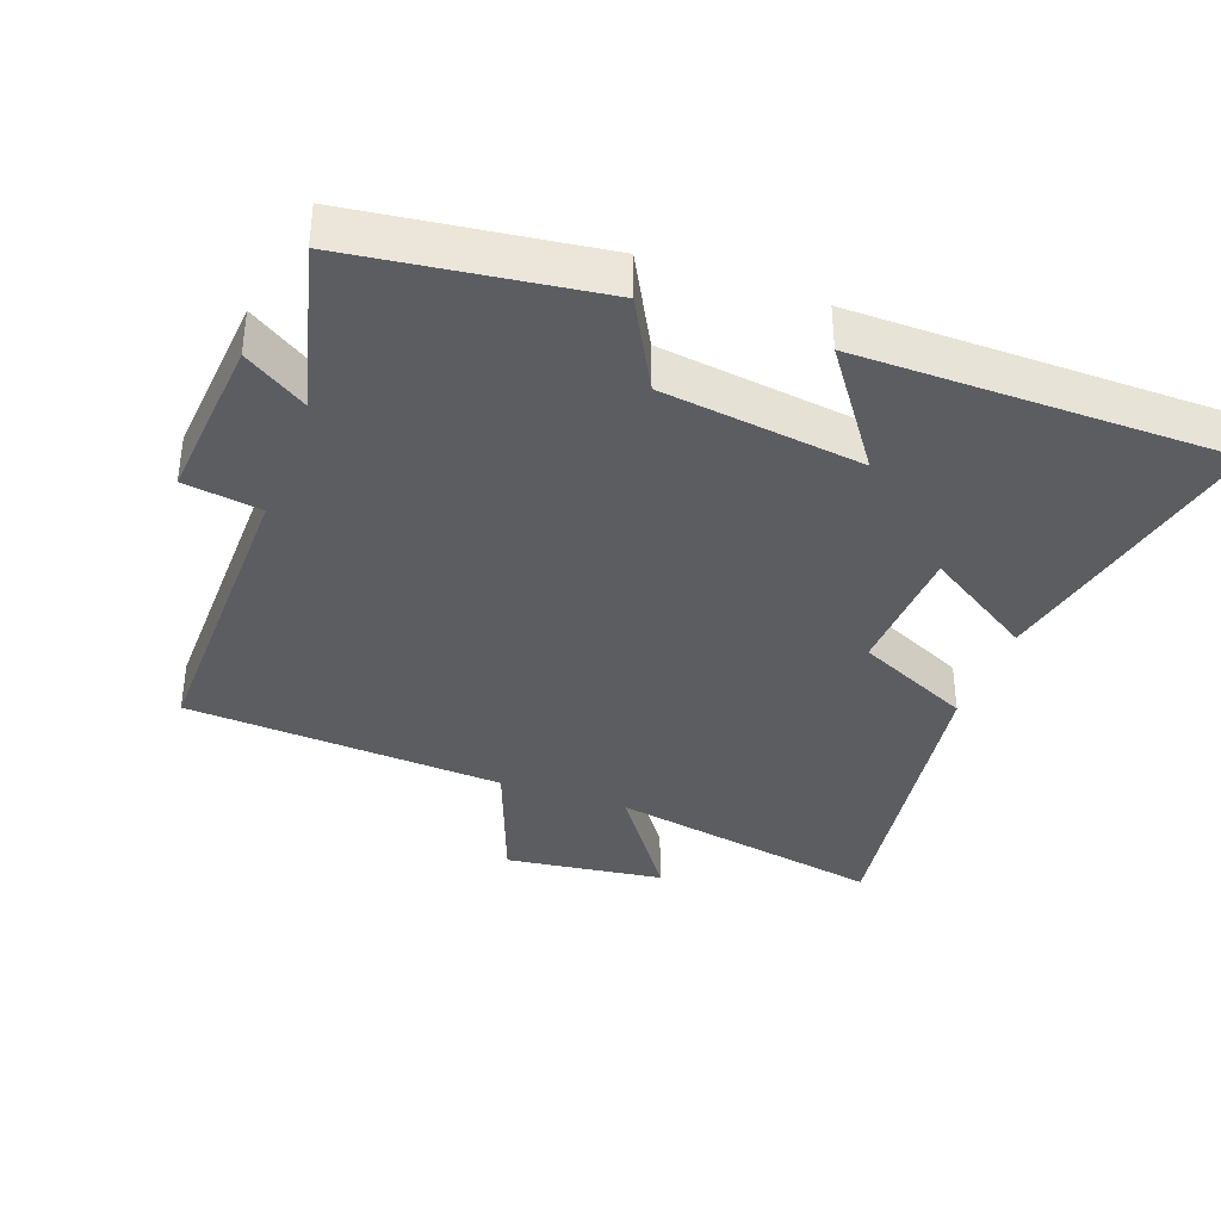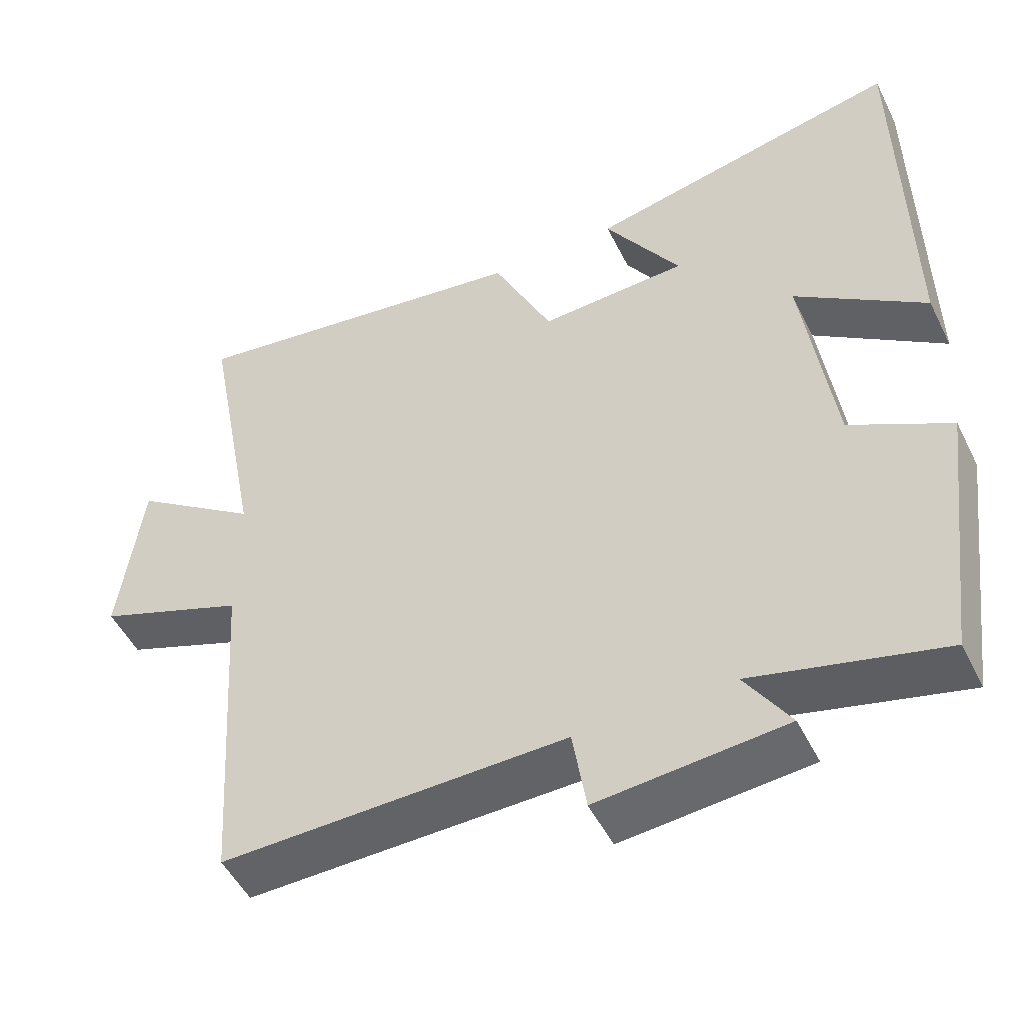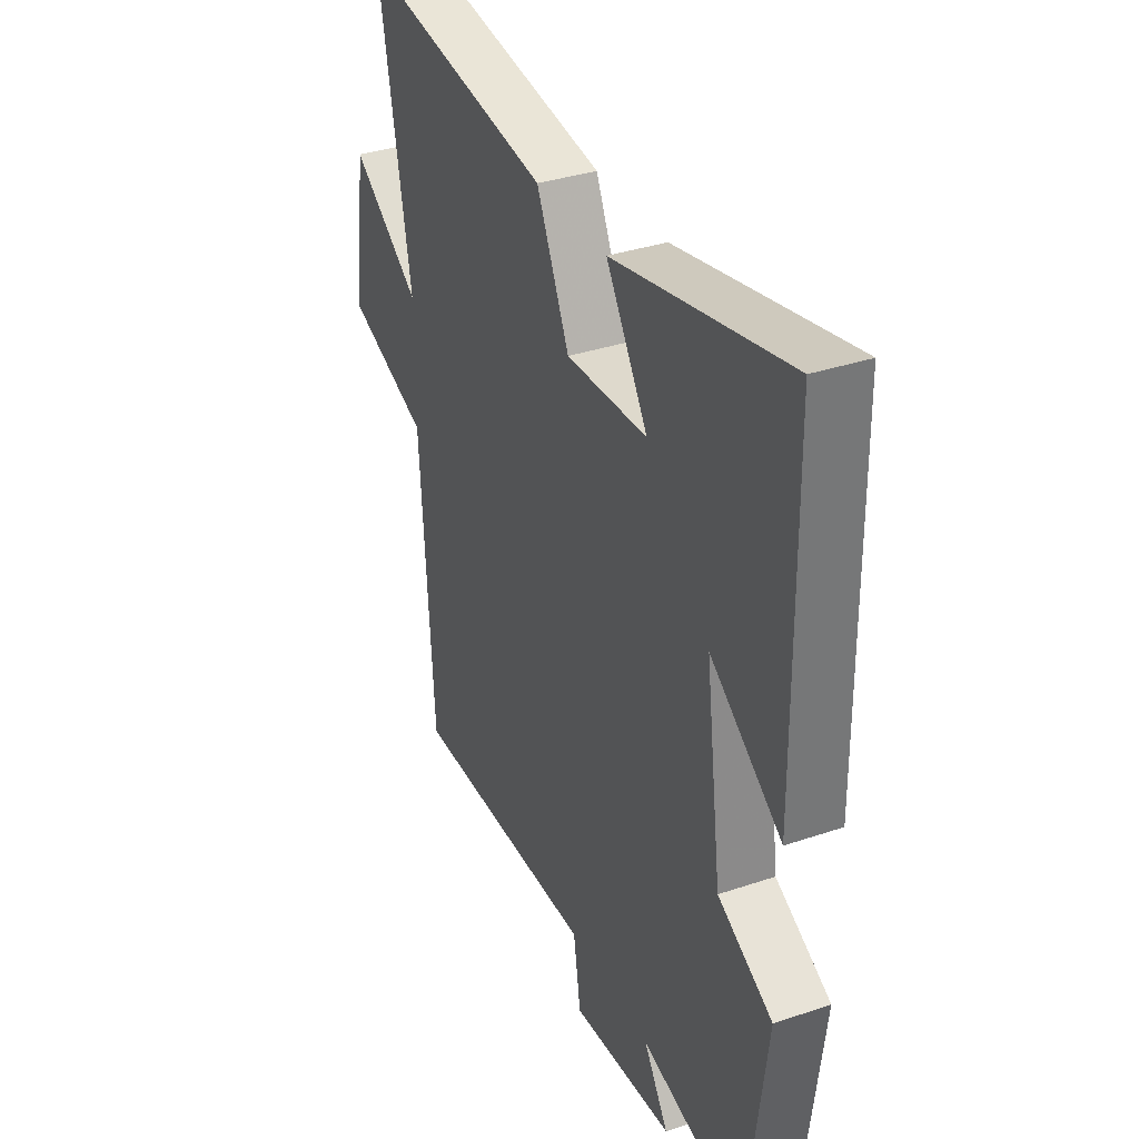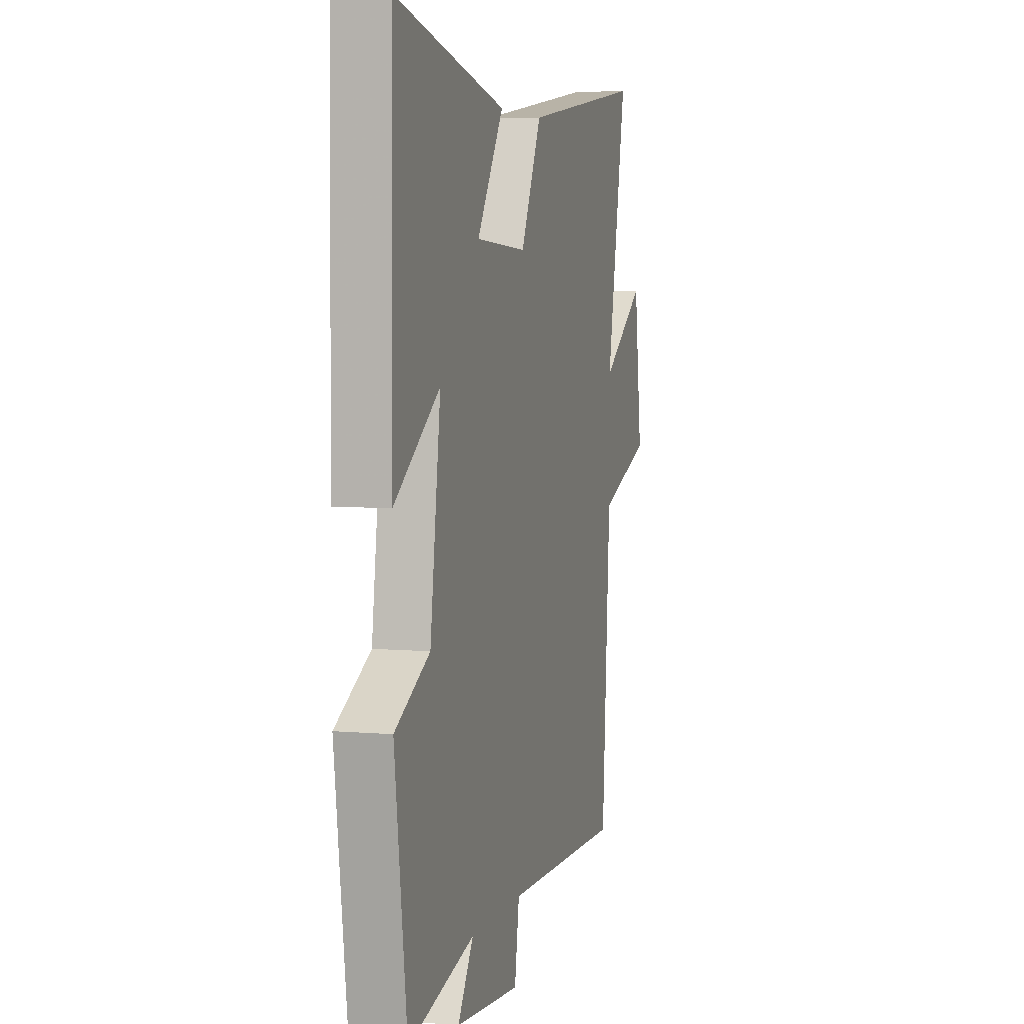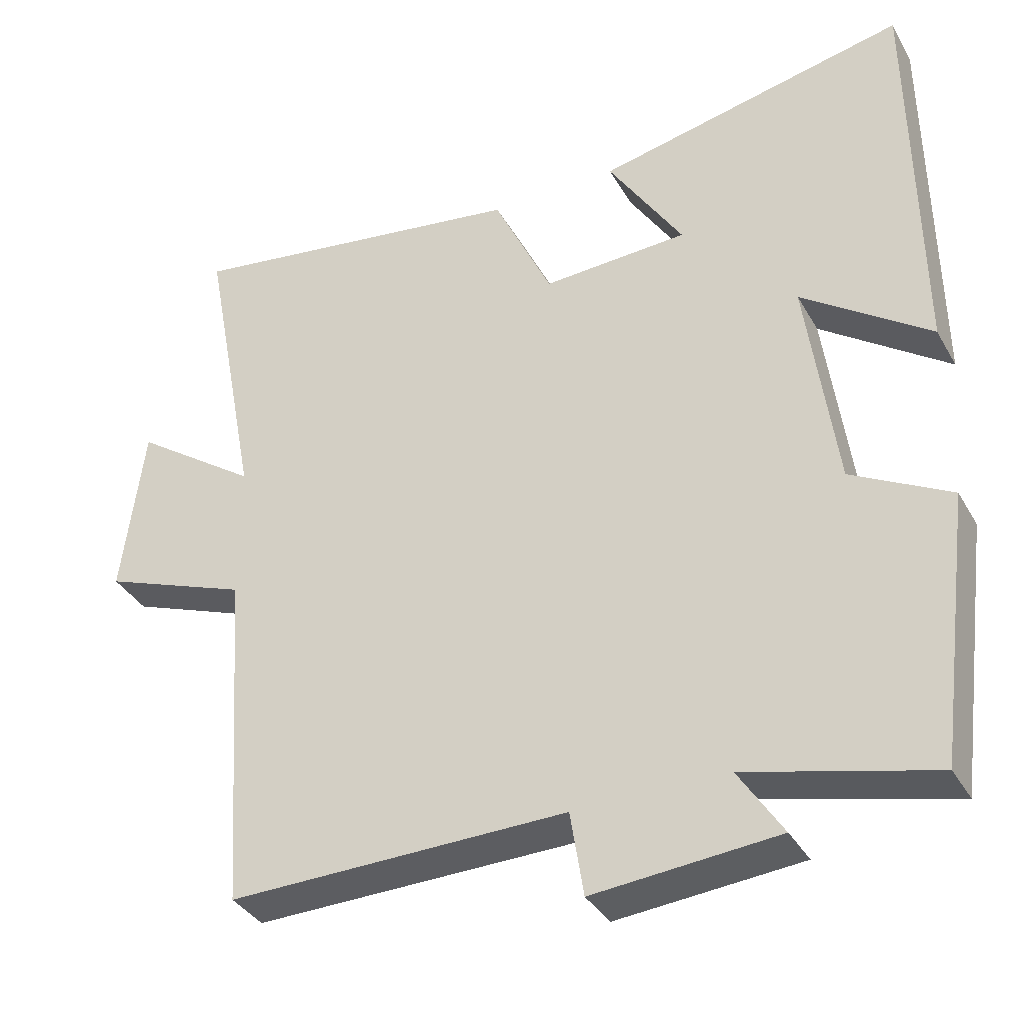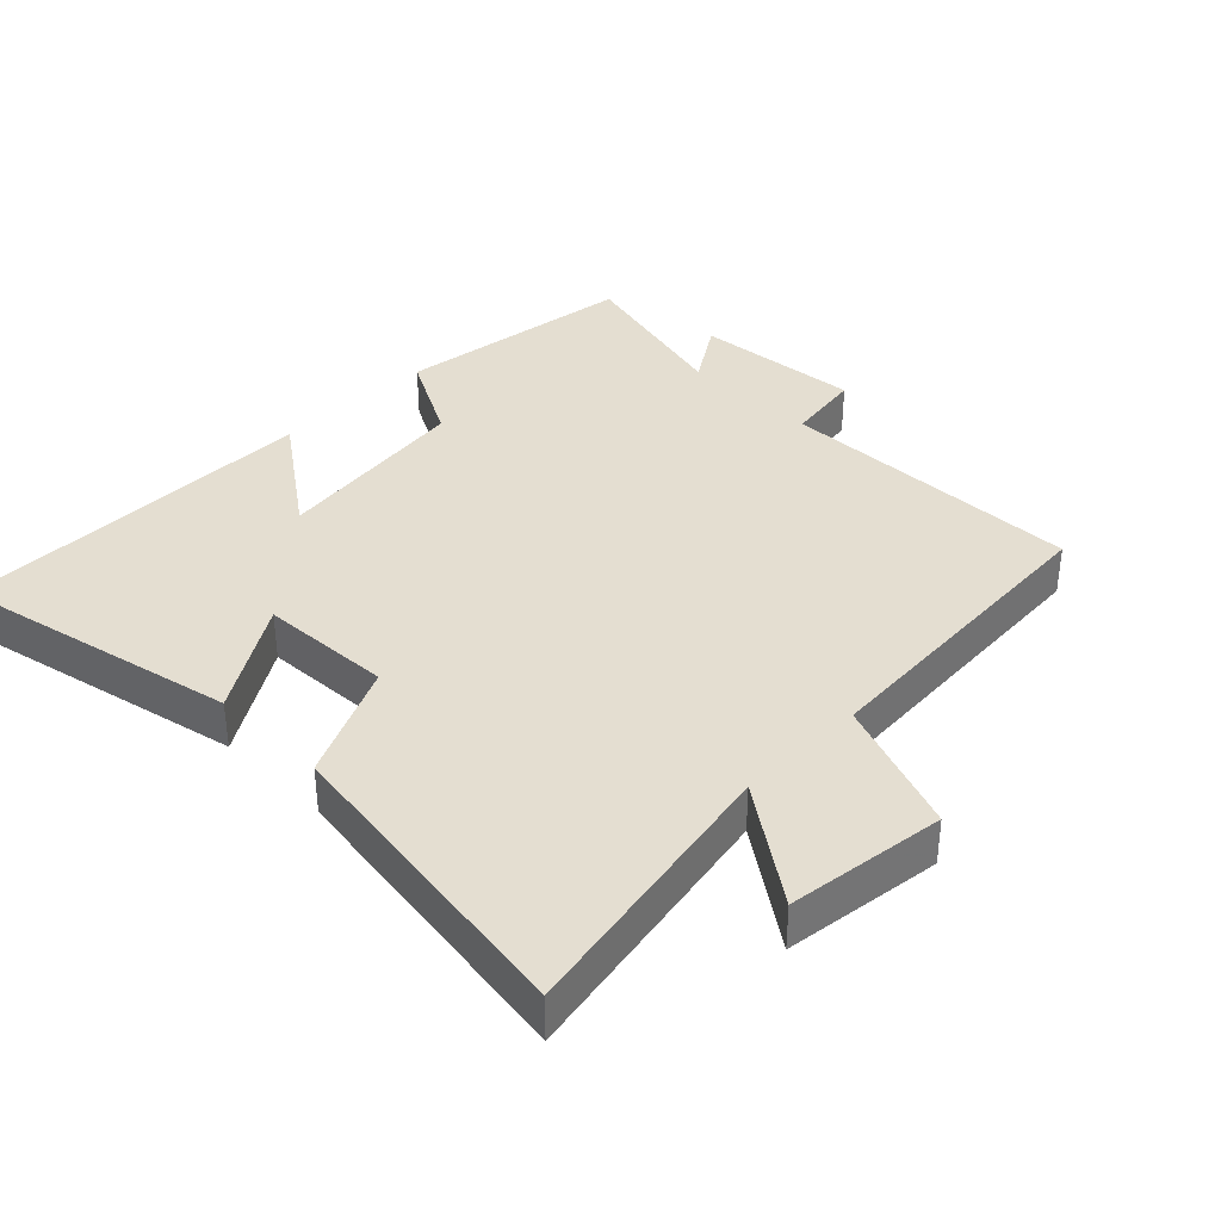
<metadata>
{"format":"obj","ext":"obj","renderer":"f3d","projection":"perspective","resolution":1024,"background":"white","views":[{"elev":-36.9,"azim":-109.9,"up":"+Y"},{"elev":-50.3,"azim":-154.1,"up":"+Z"},{"elev":35.1,"azim":-114.2,"up":"+Z"},{"elev":5.1,"azim":-74.3,"up":"+Z"},{"elev":-36.2,"azim":-153.7,"up":"+Z"},{"elev":36.4,"azim":44.9,"up":"+Y"}]}
</metadata>
<code>
v -0.453 0.07 -0.563
v -0.5 0.07 -0.201
v -0.366 0.07 -0.129
v -0.326 0.07 0.169
v -0.5 0.07 0.045
v -0.494 0.07 0.592
v -0.07 0.07 0.5
v -0.172 0.07 0.339
v 0.026 0.07 0.329
v 0.106 0.07 0.5
v 0.578 0.07 0.569
v 0.5 0.07 0.157
v 0.67 0.07 0.276
v 0.7 0.07 0.04
v 0.5 0.07 -0.035
v 0.468 0.07 -0.509
v 0.008 0.07 -0.5
v -0.01 0.07 -0.615
v -0.26 0.07 -0.593
v -0.2 0.07 -0.5
v -0.453 0 -0.563
v -0.5 0 -0.201
v -0.366 0 -0.129
v -0.326 0 0.169
v -0.5 0 0.045
v -0.494 0 0.592
v -0.07 0 0.5
v -0.172 0 0.339
v 0.026 0 0.329
v 0.106 0 0.5
v 0.578 0 0.569
v 0.5 0 0.157
v 0.67 0 0.276
v 0.7 0 0.04
v 0.5 0 -0.035
v 0.468 0 -0.509
v 0.008 0 -0.5
v -0.01 0 -0.615
v -0.26 0 -0.593
v -0.2 0 -0.5
f 17 18 19 20
f 15 16 17
f 15 17 20
f 12 13 14 15
f 12 15 20 1
f 9 10 11 12
f 8 9 12 1
f 4 5 6 7
f 4 7 8
f 3 4 8
f 1 2 3
f 1 3 8
f 40 39 38 37
f 37 36 35
f 40 37 35
f 35 34 33 32
f 21 40 35 32
f 32 31 30 29
f 21 32 29 28
f 27 26 25 24
f 28 27 24
f 28 24 23
f 23 22 21
f 28 23 21
f 1 21 22 2
f 2 22 23 3
f 3 23 24 4
f 4 24 25 5
f 5 25 26 6
f 6 26 27 7
f 7 27 28 8
f 8 28 29 9
f 9 29 30 10
f 10 30 31 11
f 11 31 32 12
f 12 32 33 13
f 13 33 34 14
f 14 34 35 15
f 15 35 36 16
f 16 36 37 17
f 17 37 38 18
f 18 38 39 19
f 19 39 40 20
f 20 40 21 1

</code>
